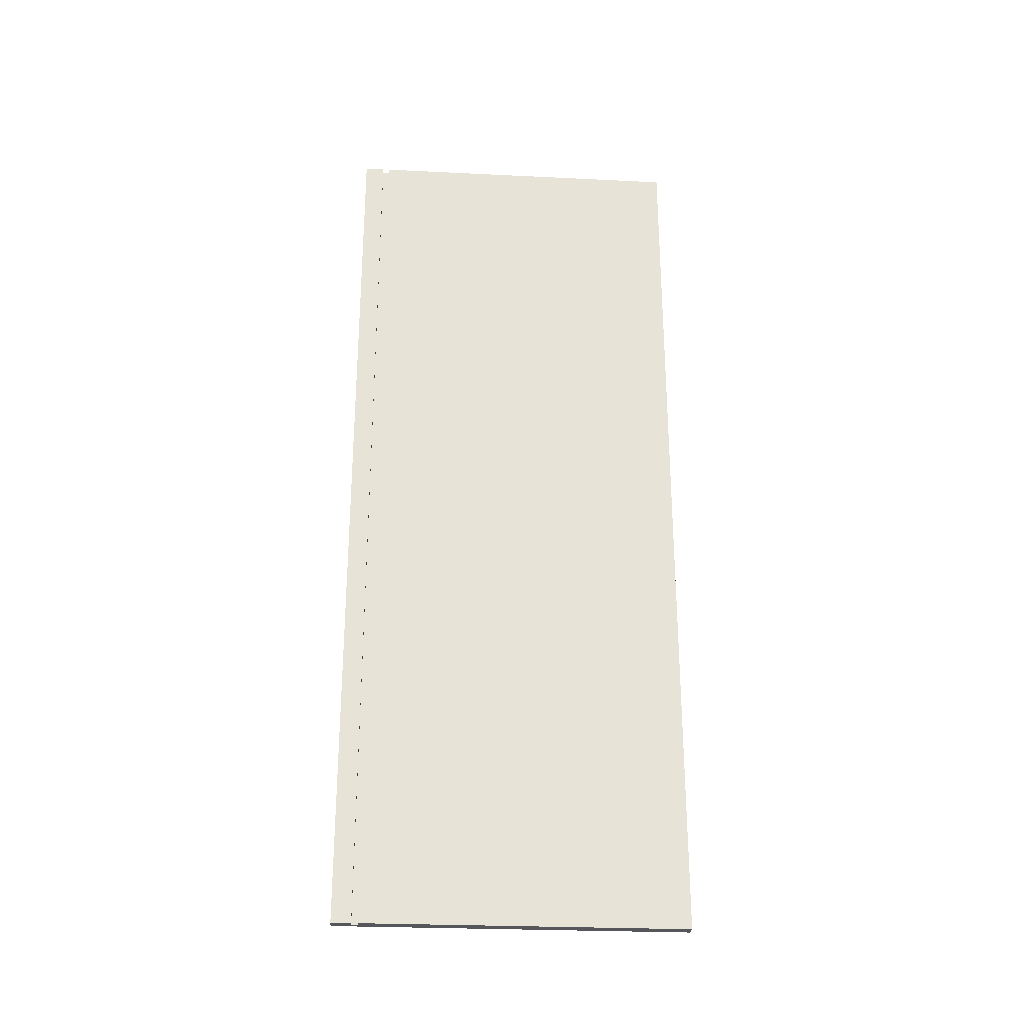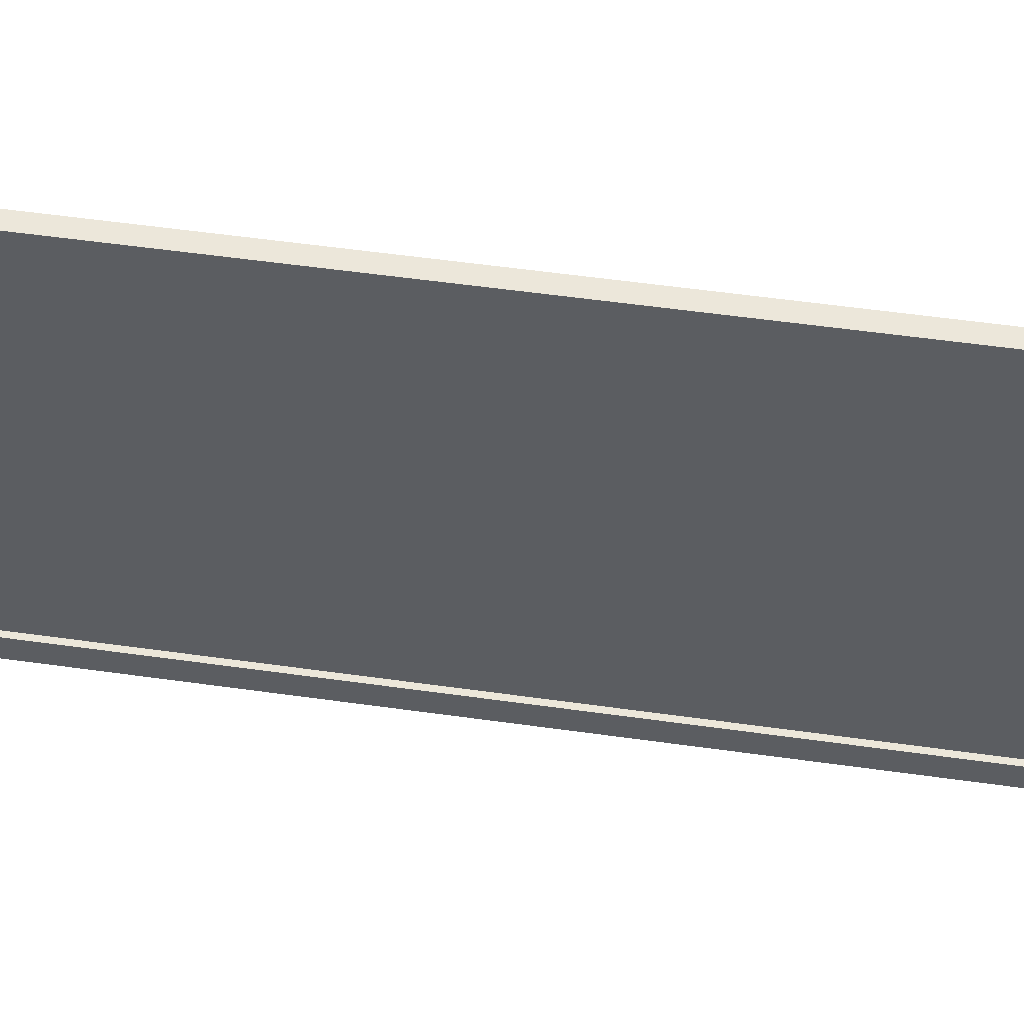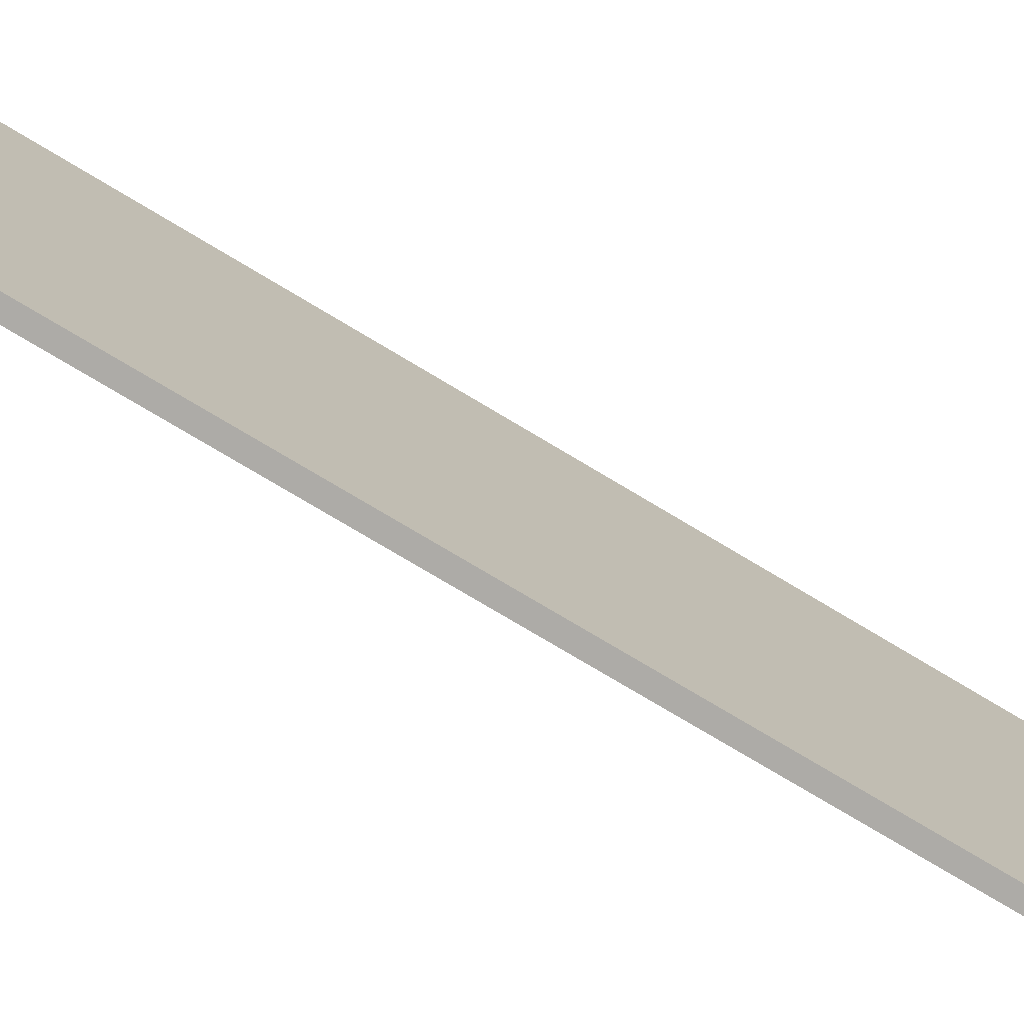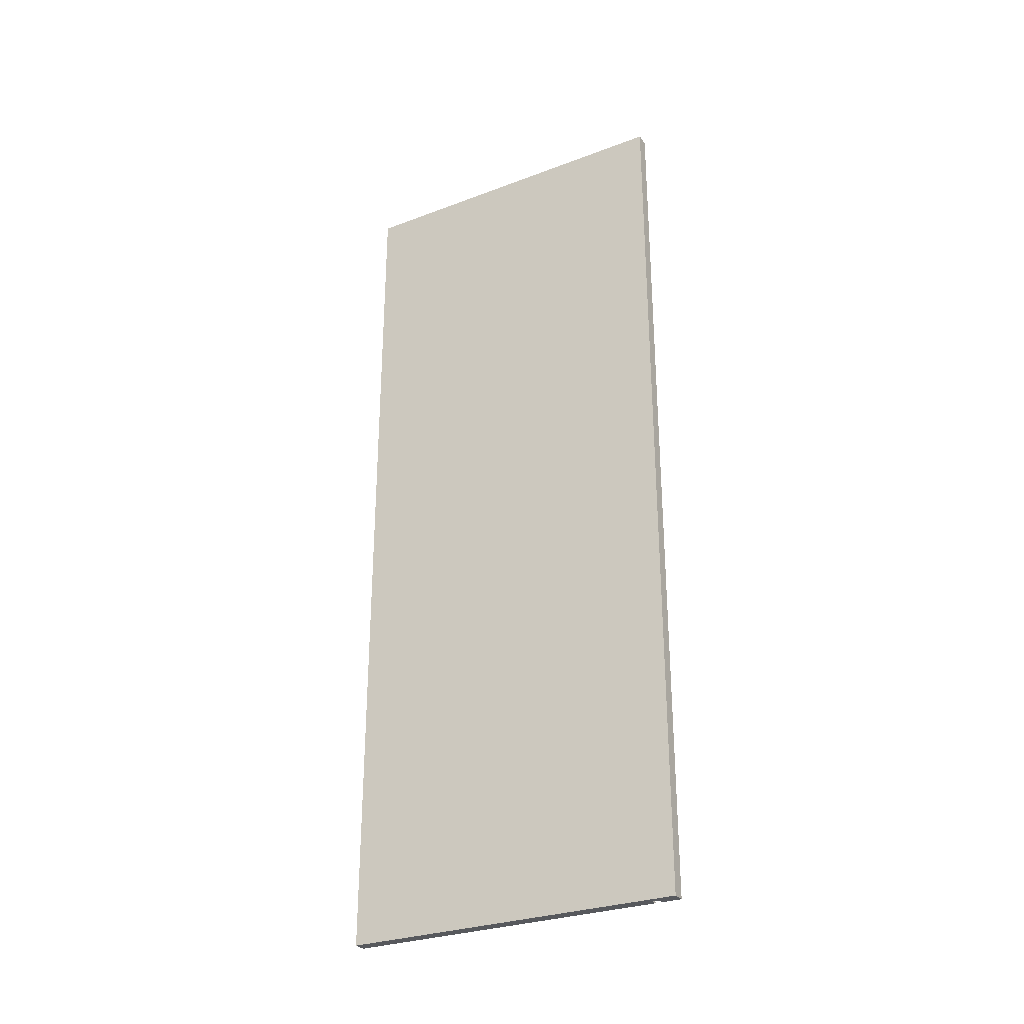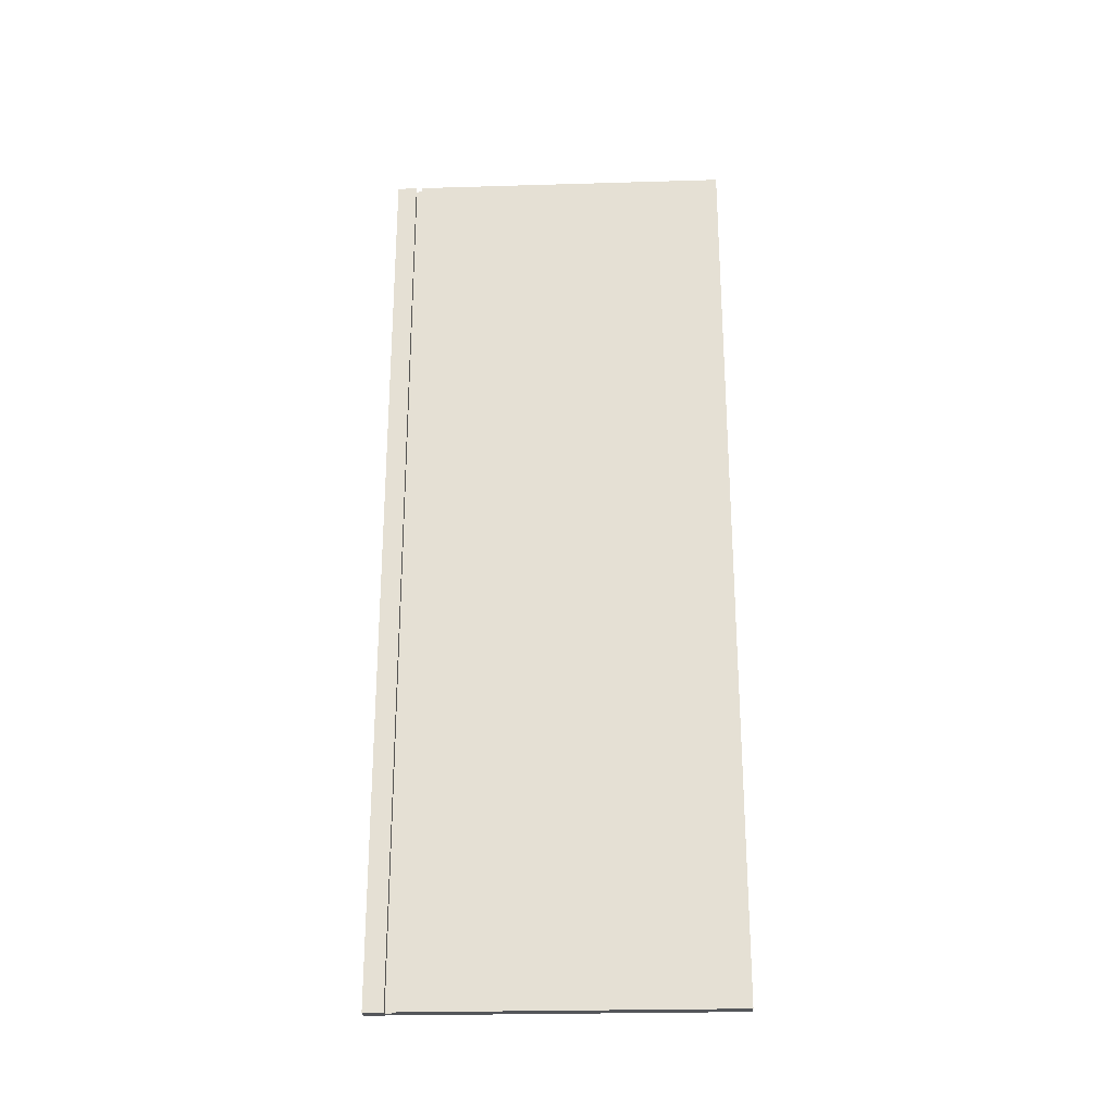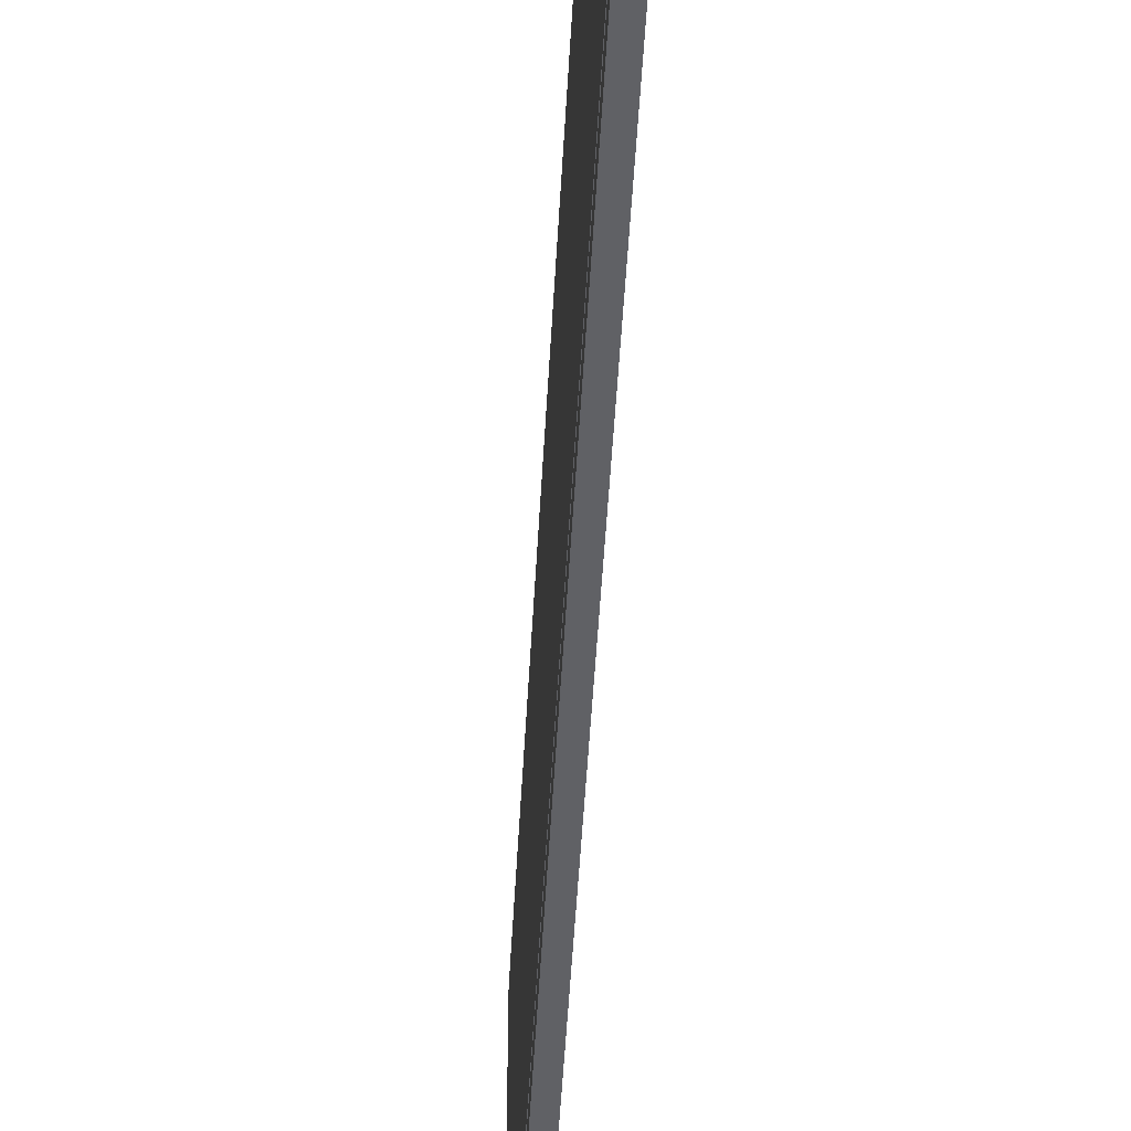
<metadata>
{"format":"obj","ext":"obj","renderer":"f3d","projection":"perspective","resolution":1024,"background":"white","views":[{"elev":-27.2,"azim":85.7,"up":"+Z"},{"elev":52.7,"azim":98.7,"up":"+Y"},{"elev":-76.4,"azim":-120.9,"up":"+Y"},{"elev":-29.2,"azim":-60.8,"up":"+Z"},{"elev":-25.7,"azim":92.7,"up":"+Z"},{"elev":-49.6,"azim":176.9,"up":"+Y"}]}
</metadata>
<code>
o Component_28_1/Component_28/mesh93/mesh93-geometry#mesh93-geometry
v 0.323 0.1263 -0.06489
v 0.323 0.2549 0.2948
v 0.323 0.1263 0.2948
v 0.323 0.2549 -0.06489
v 0.3204 0.1263 0.2948
v 0.3178 0.2549 -0.06489
v 0.3178 0.2549 0.2948
v 0.3204 0.1263 -0.06489
v 0.3204 0.1236 0.2948
v 0.3204 0.1236 -0.06489
v 0.3178 0.1158 0.2948
v 0.3178 0.1158 -0.06489
v 0.323 0.1236 0.2948
v 0.323 0.1158 -0.06489
v 0.323 0.1158 0.2948
v 0.323 0.1236 -0.06489
f 1 2 3
f 2 1 4
f 3 2 1
f 4 1 2
f 2 5 3
f 3 5 2
f 5 1 3
f 3 1 5
f 1 6 4
f 4 6 1
f 6 2 4
f 4 2 6
f 7 5 2
f 2 5 7
f 1 5 8
f 8 5 1
f 8 6 1
f 1 6 8
f 2 6 7
f 7 6 2
f 7 9 5
f 5 9 7
f 5 10 8
f 8 10 5
f 10 6 8
f 8 6 10
f 6 11 7
f 7 11 6
f 11 9 7
f 7 9 11
f 10 5 9
f 9 5 10
f 10 12 6
f 6 12 10
f 11 6 12
f 12 6 11
f 11 13 9
f 9 13 11
f 13 10 9
f 9 10 13
f 12 10 14
f 14 10 12
f 14 11 12
f 12 11 14
f 13 11 15
f 15 11 13
f 10 13 16
f 16 13 10
f 16 14 10
f 10 14 16
f 11 14 15
f 15 14 11
f 14 13 15
f 15 13 14
f 13 14 16
f 16 14 13

</code>
